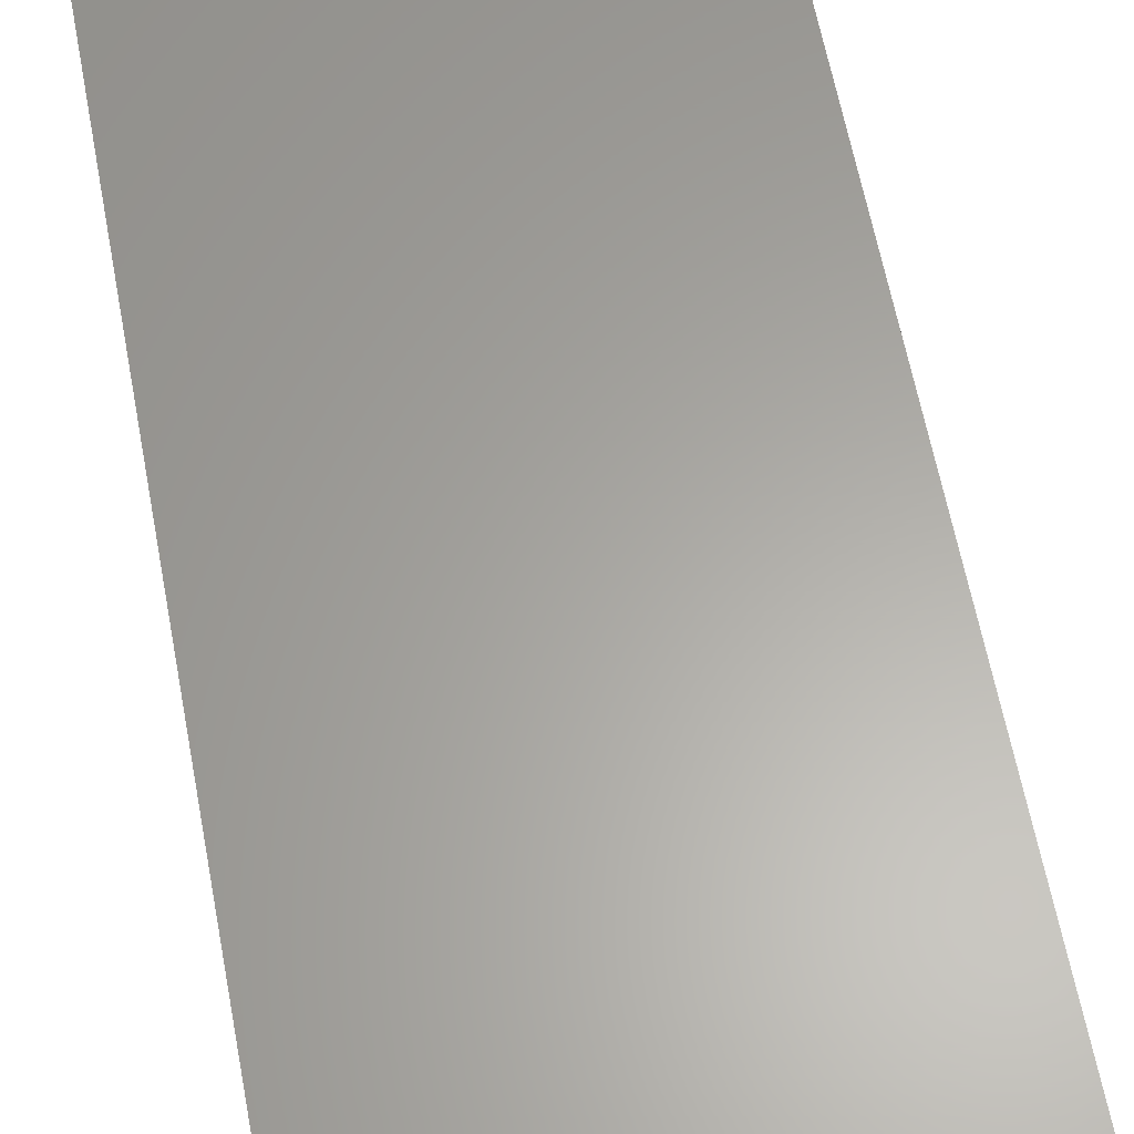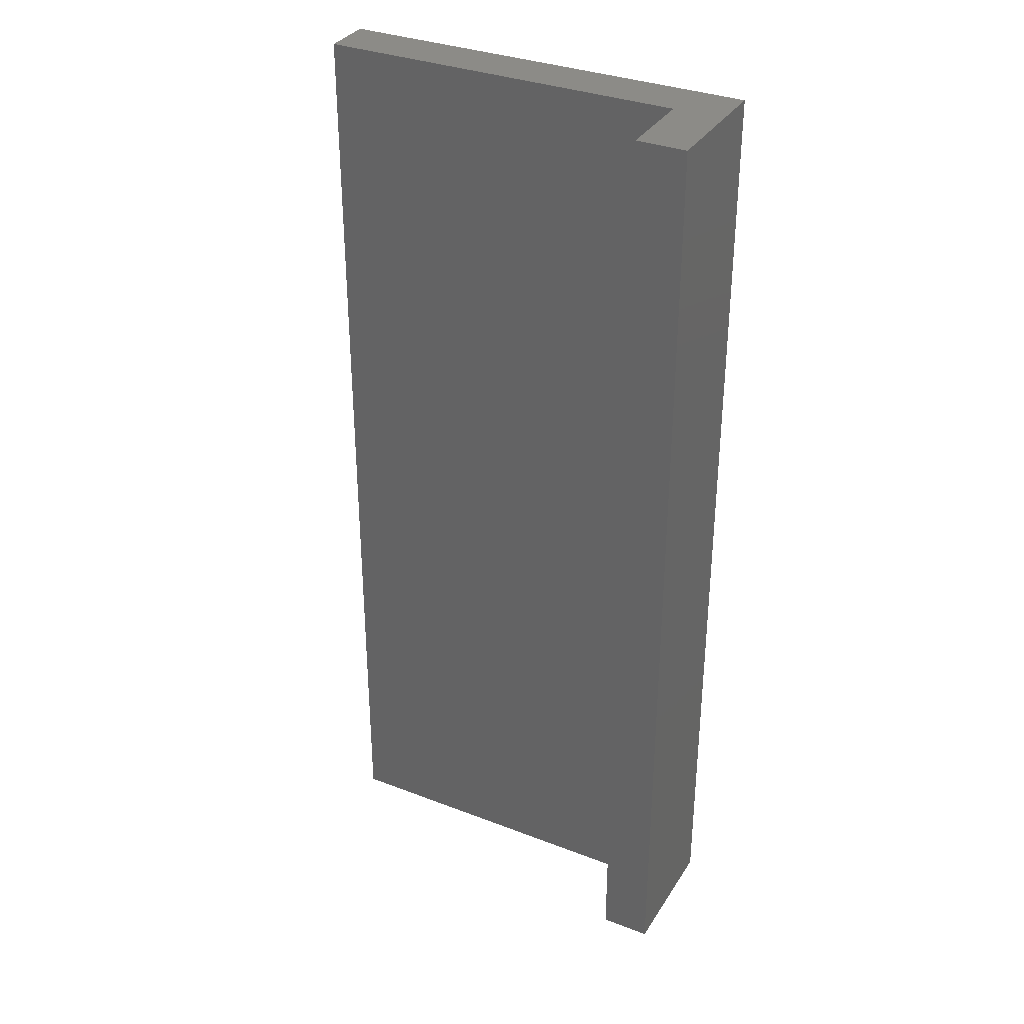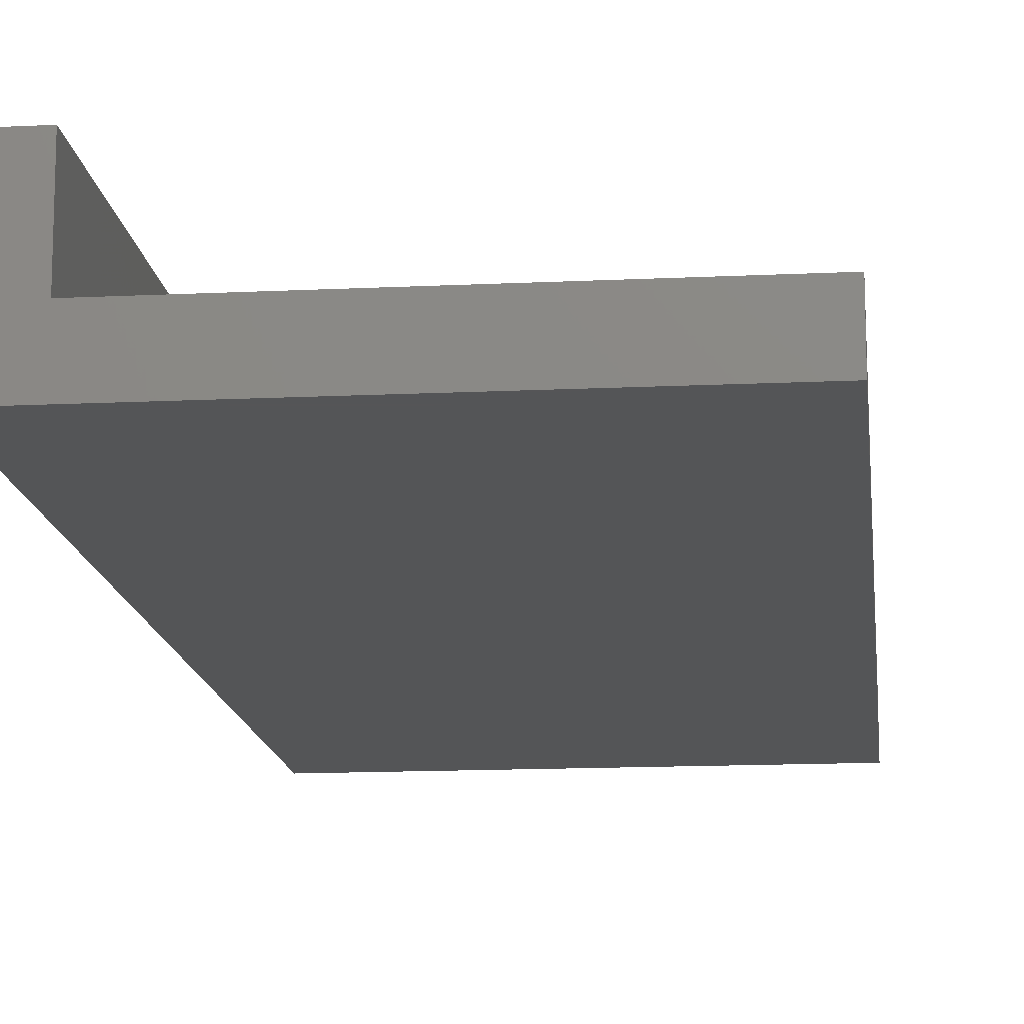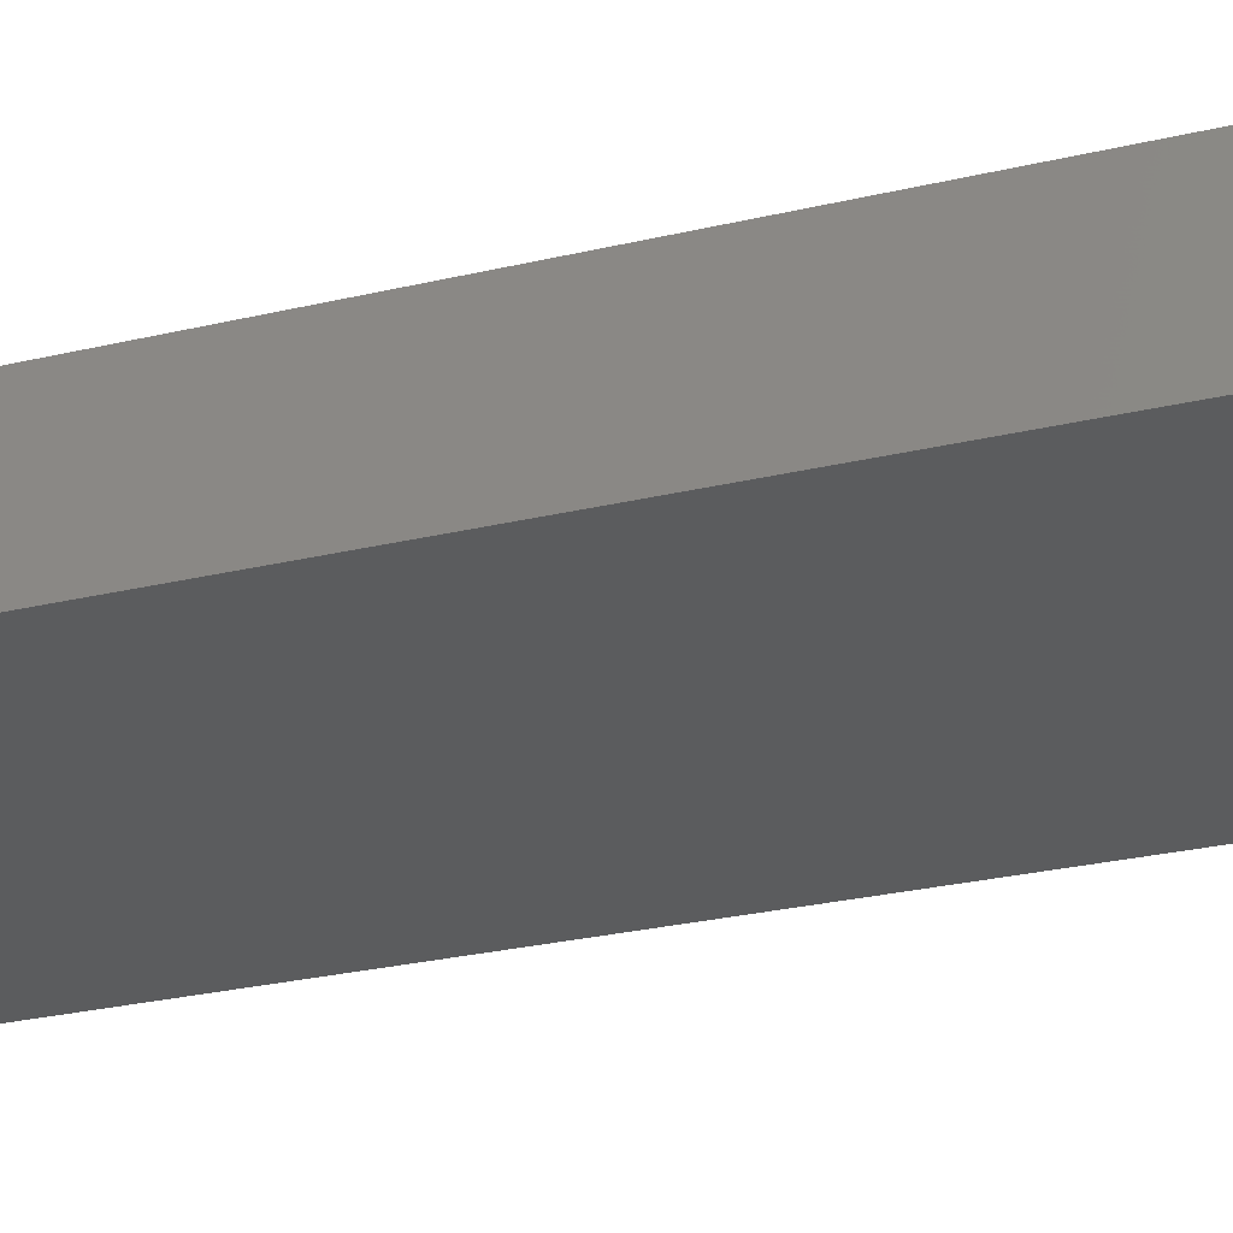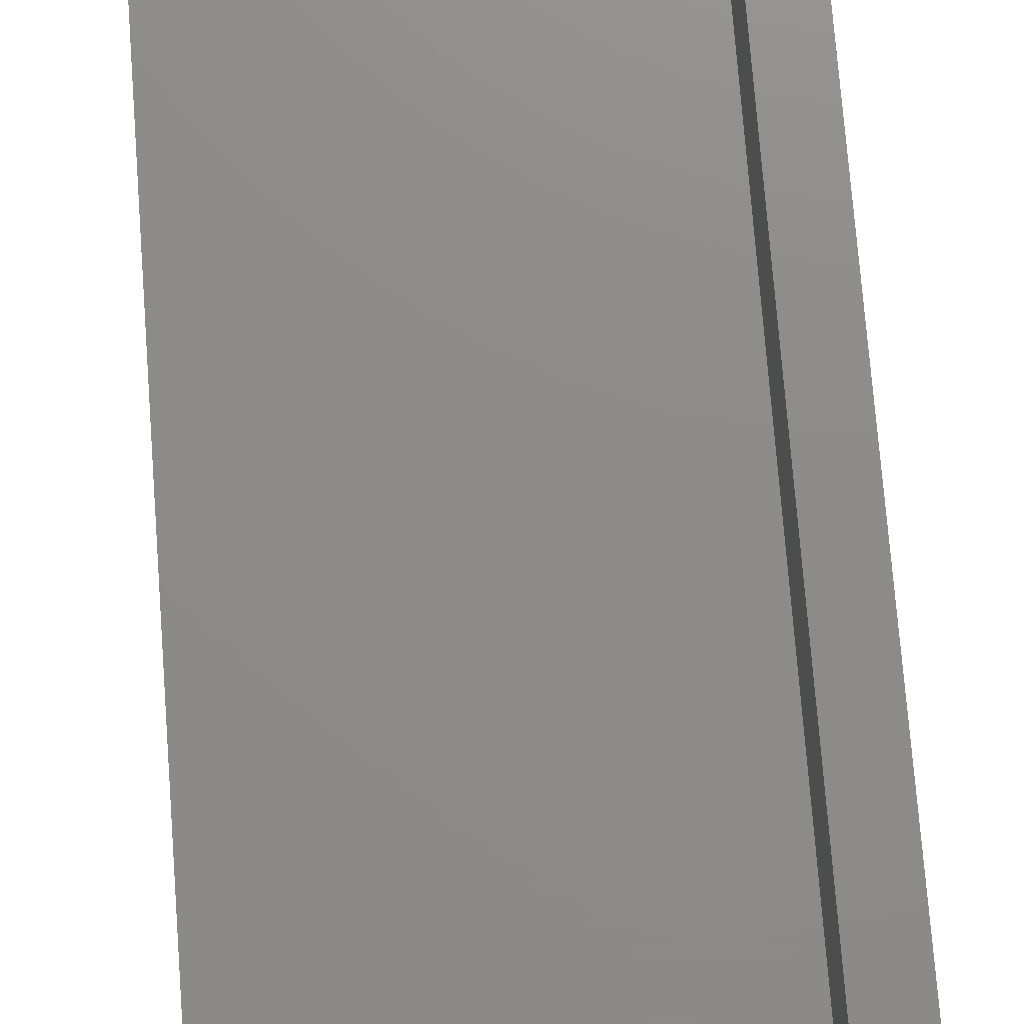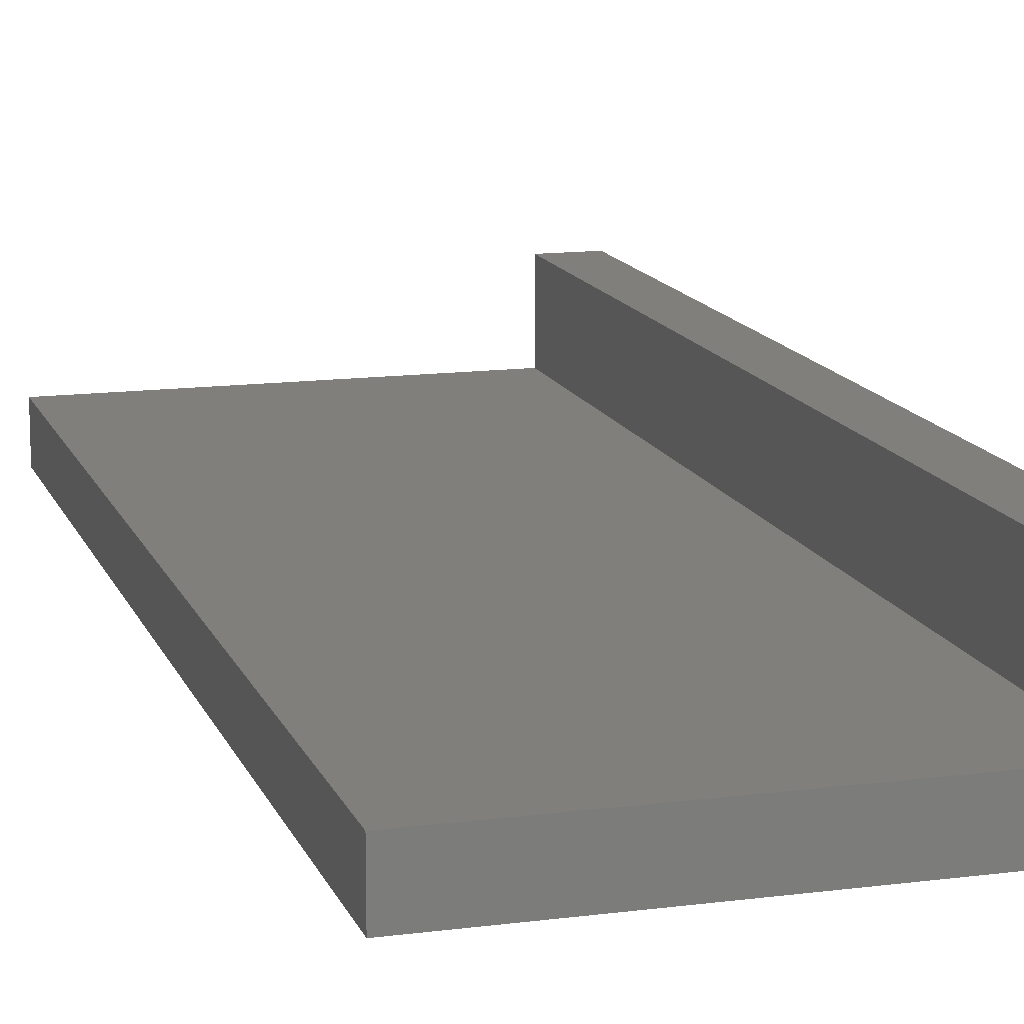
<metadata>
{"format":"stl","ext":"stl","renderer":"f3d","projection":"perspective","resolution":1024,"background":"white","views":[{"elev":62.2,"azim":169.3,"up":"+Z"},{"elev":33.7,"azim":27.7,"up":"+Y"},{"elev":-14.1,"azim":-173.9,"up":"+Z"},{"elev":-29.0,"azim":109.2,"up":"+Z"},{"elev":75.2,"azim":-4.4,"up":"+Z"},{"elev":13.7,"azim":-16.3,"up":"+Z"}]}
</metadata>
<code>
# stl→obj: 12 verts, 20 faces
v 0 0 0
v 0 58 3
v 0 58 0
v 0 0 3
v 22 58 8
v 25 0 8
v 25 58 8
v 22 0 8
v 25 58 0
v 25 0 0
v 22 0 3
v 22 58 3
f 1 2 3
f 2 1 4
f 5 6 7
f 6 5 8
f 6 9 7
f 9 6 10
f 1 9 10
f 9 1 3
f 4 1 11
f 11 6 8
f 11 10 6
f 10 11 1
f 7 12 5
f 9 12 7
f 3 12 9
f 12 3 2
f 11 5 12
f 5 11 8
f 2 11 12
f 11 2 4

</code>
